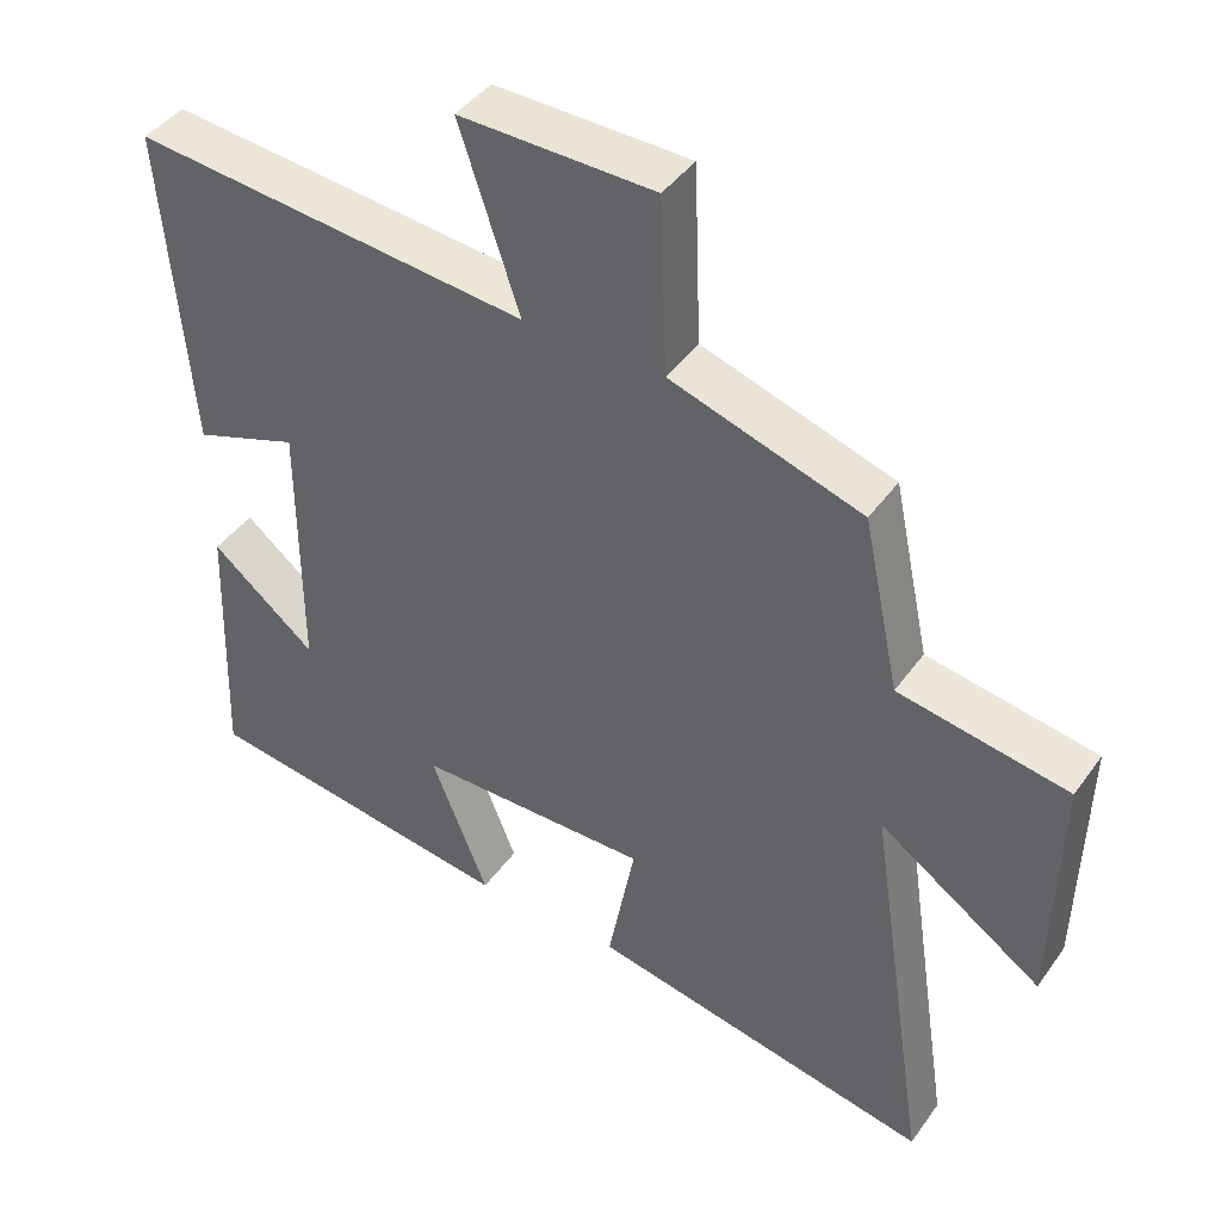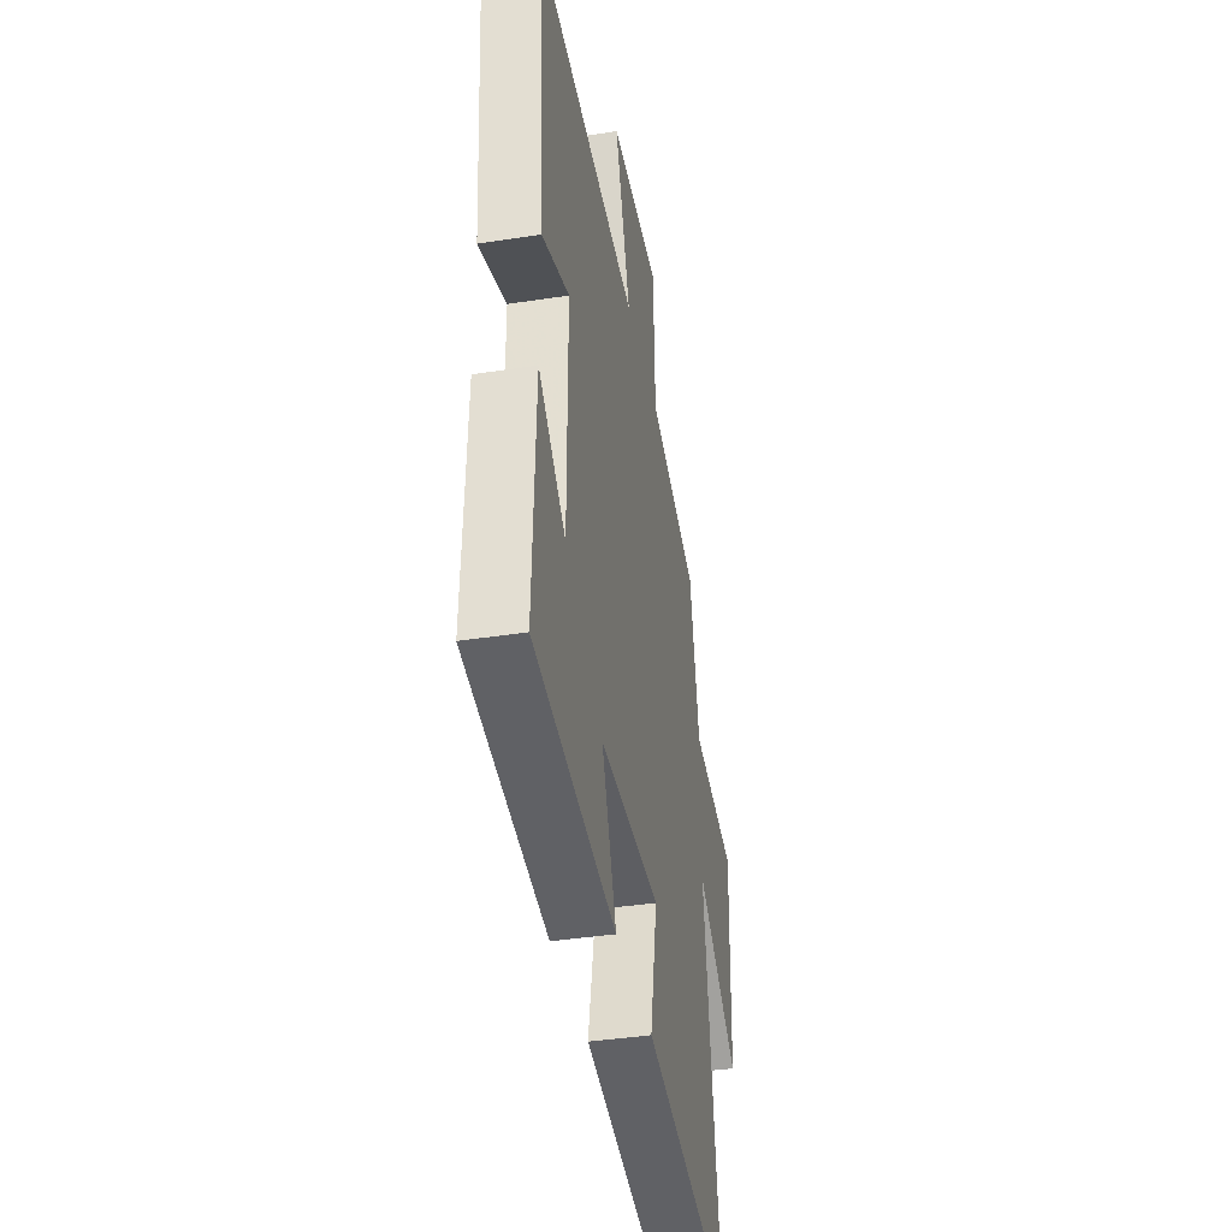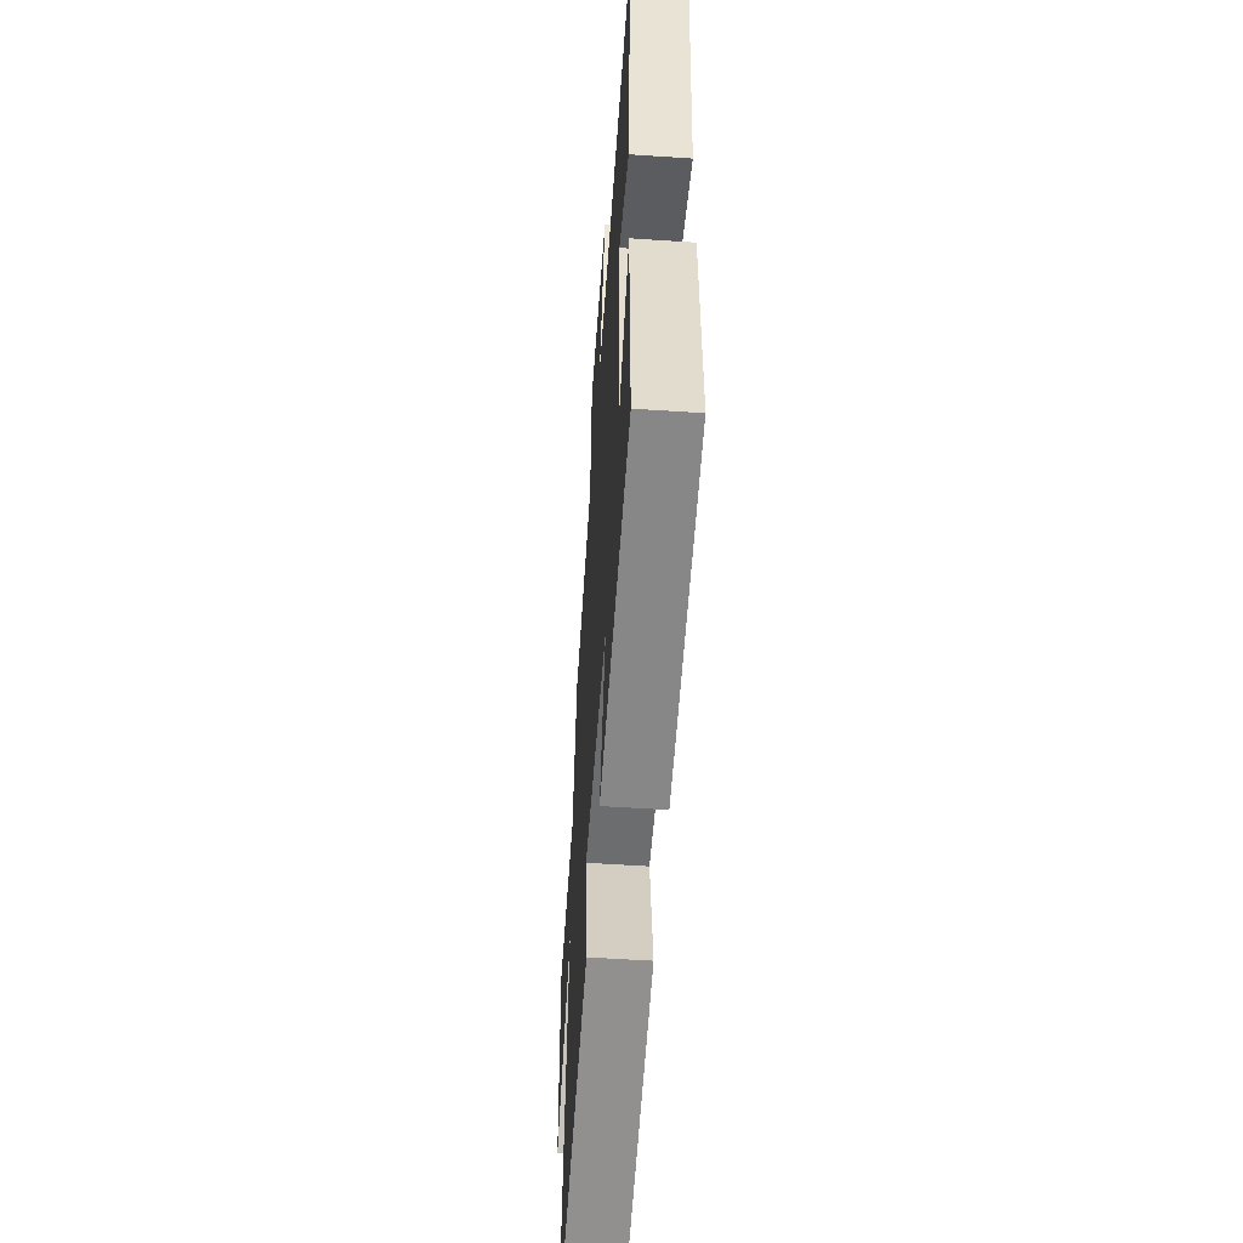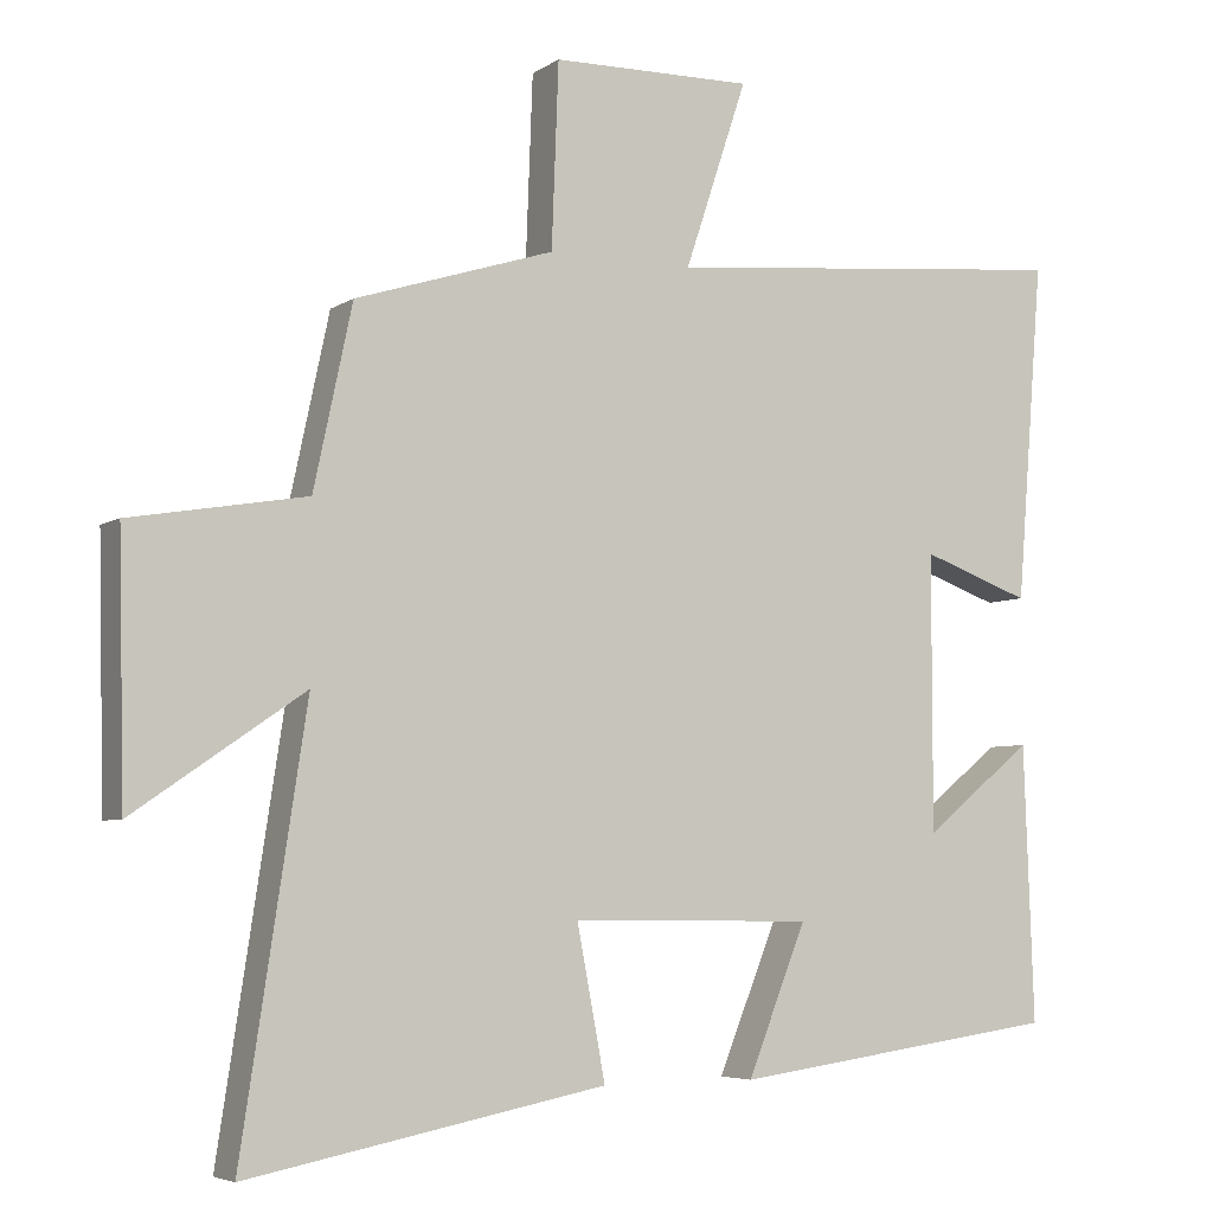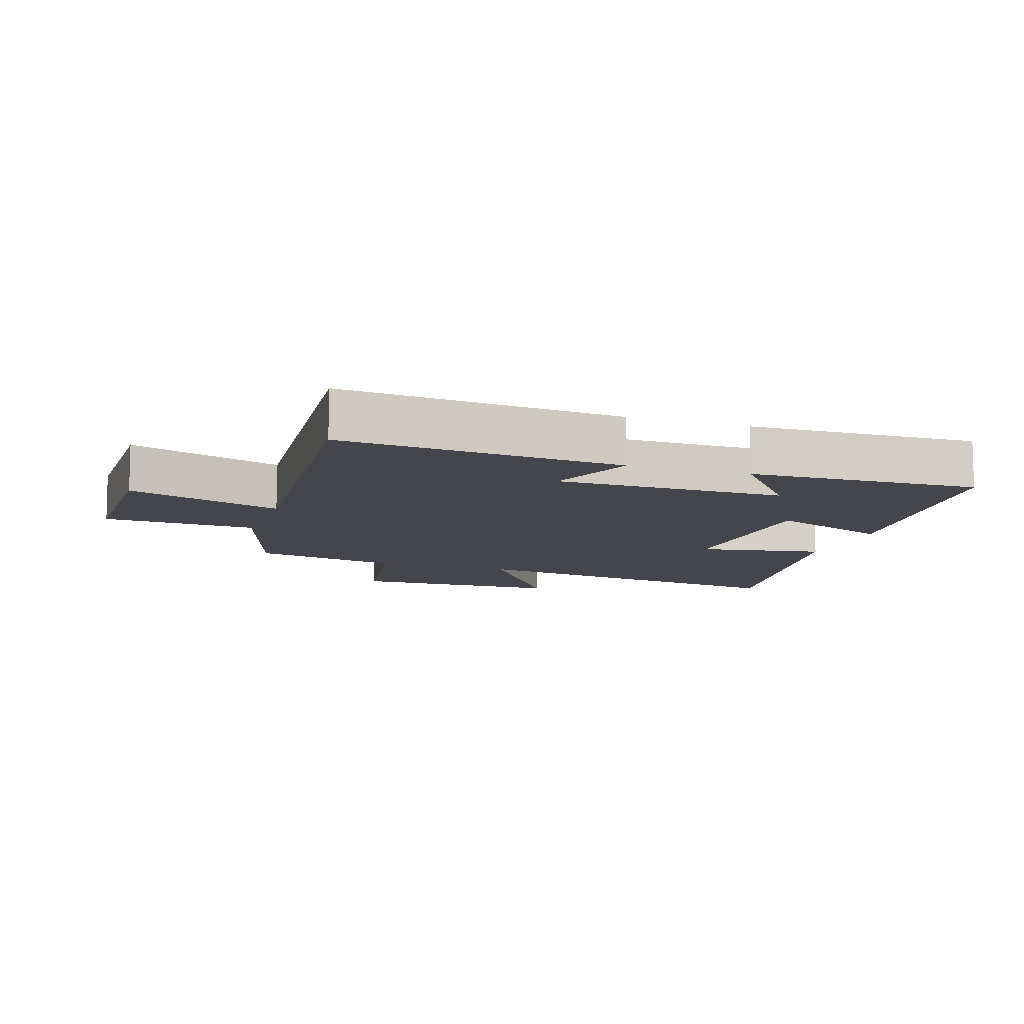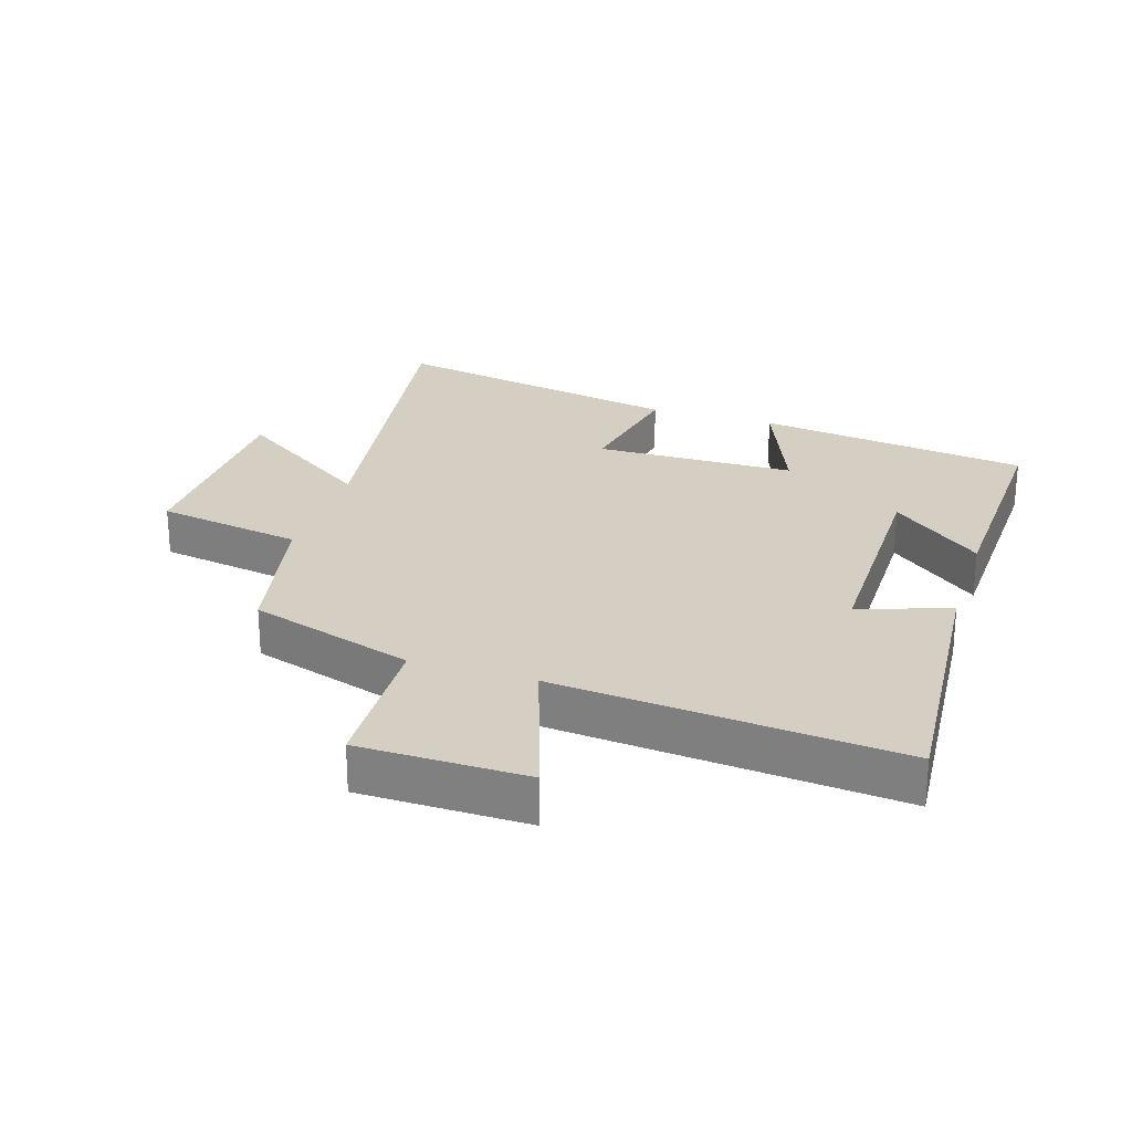
<metadata>
{"format":"obj","ext":"obj","renderer":"f3d","projection":"perspective","resolution":1024,"background":"white","views":[{"elev":42.9,"azim":-147.2,"up":"+Z"},{"elev":-39.4,"azim":100.9,"up":"+Z"},{"elev":-54.6,"azim":85.9,"up":"+Z"},{"elev":-5.3,"azim":-28.2,"up":"+Z"},{"elev":-10.0,"azim":71.1,"up":"+Y"},{"elev":25.4,"azim":17.6,"up":"+Y"}]}
</metadata>
<code>
v 0.535 0.07 0.55
v 0.5 0.07 0.11
v 0.358 0.07 0.161
v 0.358 0.07 -0.197
v 0.5 0.07 -0.082
v 0.513 0.07 -0.441
v 0.084 0.07 -0.5
v 0.161 0.07 -0.308
v -0.155 0.07 -0.304
v -0.118 0.07 -0.5
v -0.584 0.07 -0.591
v -0.5 0.07 -0.039
v -0.721 0.07 -0.19
v -0.729 0.07 0.144
v -0.5 0.07 0.183
v -0.45 0.07 0.418
v -0.191 0.07 0.5
v -0.182 0.07 0.739
v 0.08 0.07 0.743
v -0.001 0.07 0.5
v 0.535 0 0.55
v 0.5 0 0.11
v 0.358 0 0.161
v 0.358 0 -0.197
v 0.5 0 -0.082
v 0.513 0 -0.441
v 0.084 0 -0.5
v 0.161 0 -0.308
v -0.155 0 -0.304
v -0.118 0 -0.5
v -0.584 0 -0.591
v -0.5 0 -0.039
v -0.721 0 -0.19
v -0.729 0 0.144
v -0.5 0 0.183
v -0.45 0 0.418
v -0.191 0 0.5
v -0.182 0 0.739
v 0.08 0 0.743
v -0.001 0 0.5
f 17 18 19 20
f 15 16 17 20
f 15 20 1
f 12 13 14 15
f 12 15 1
f 9 10 11 12
f 8 9 12
f 6 7 8
f 4 5 6
f 4 6 8 12
f 1 2 3
f 12 1 3
f 3 4 12
f 40 39 38 37
f 40 37 36 35
f 21 40 35
f 35 34 33 32
f 21 35 32
f 32 31 30 29
f 32 29 28
f 28 27 26
f 26 25 24
f 32 28 26 24
f 23 22 21
f 23 21 32
f 32 24 23
f 1 21 22 2
f 2 22 23 3
f 3 23 24 4
f 4 24 25 5
f 5 25 26 6
f 6 26 27 7
f 7 27 28 8
f 8 28 29 9
f 9 29 30 10
f 10 30 31 11
f 11 31 32 12
f 12 32 33 13
f 13 33 34 14
f 14 34 35 15
f 15 35 36 16
f 16 36 37 17
f 17 37 38 18
f 18 38 39 19
f 19 39 40 20
f 20 40 21 1

</code>
